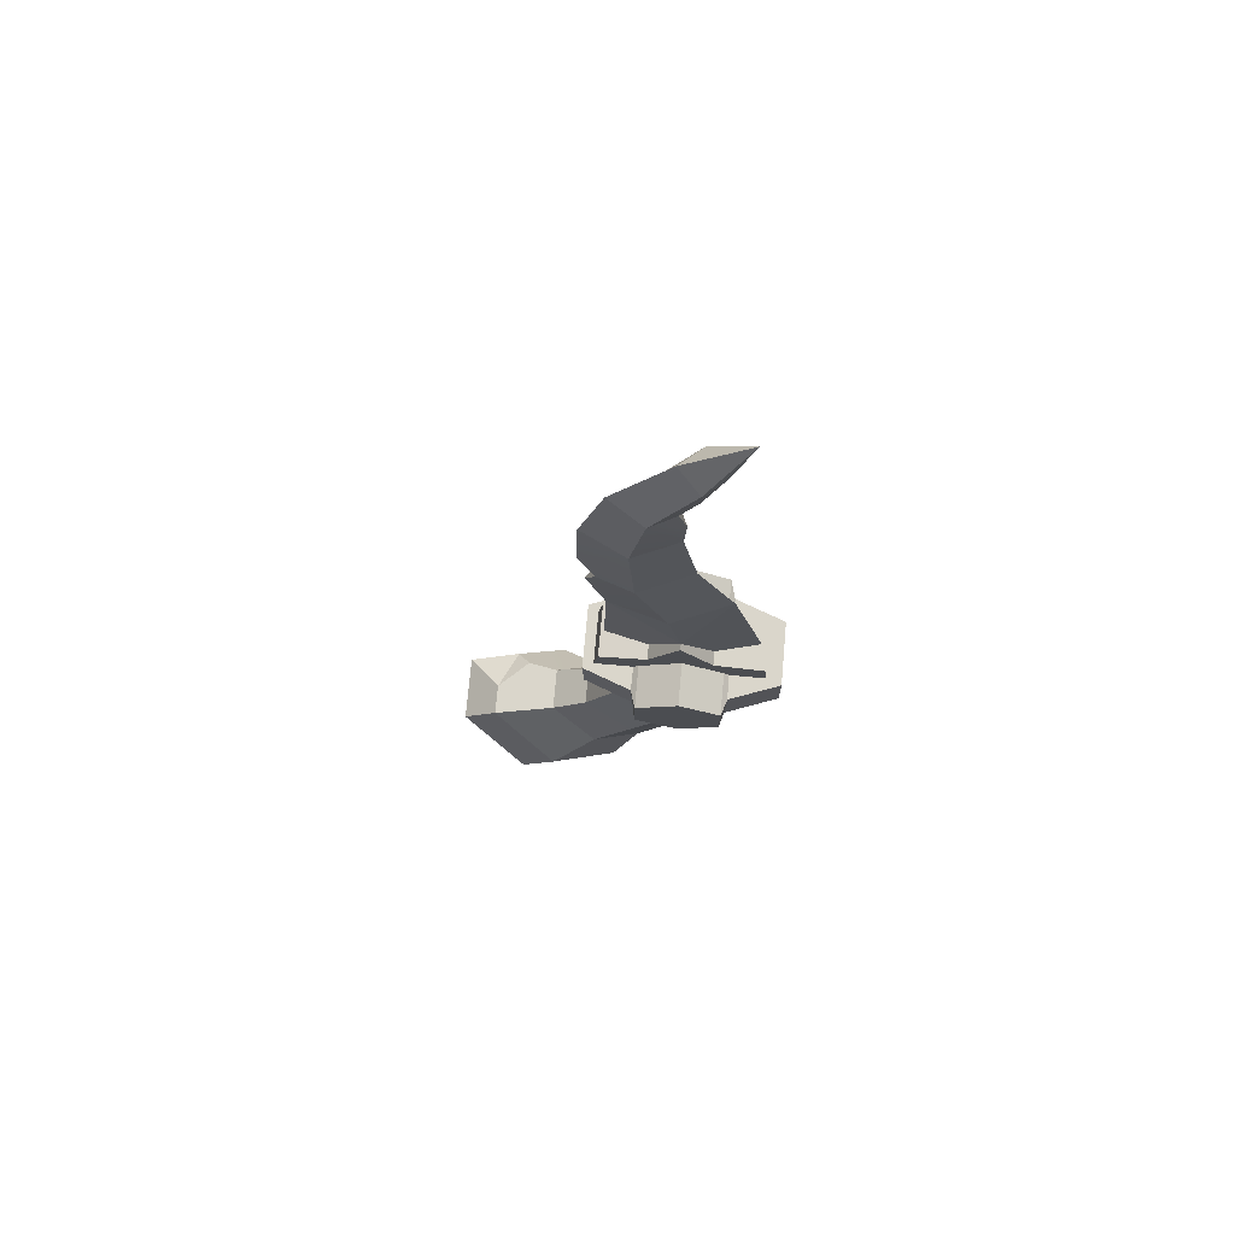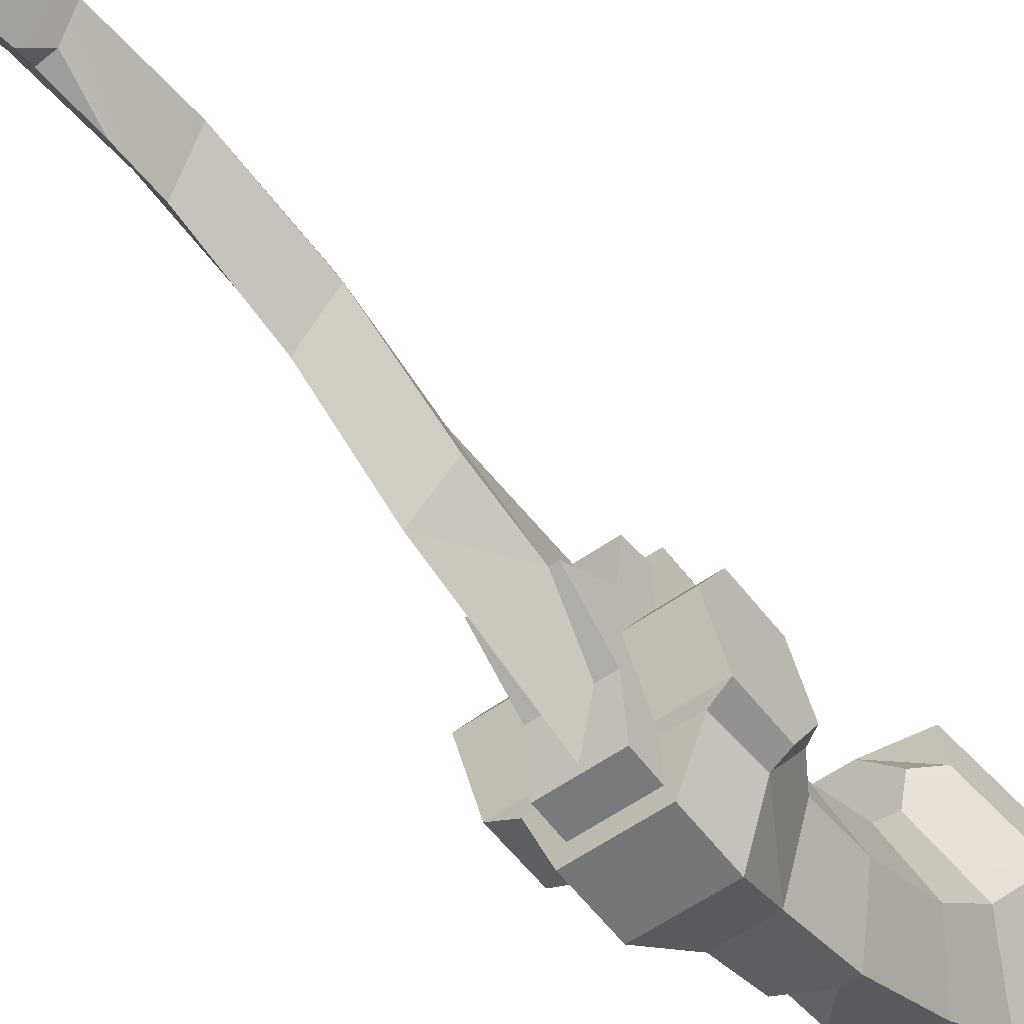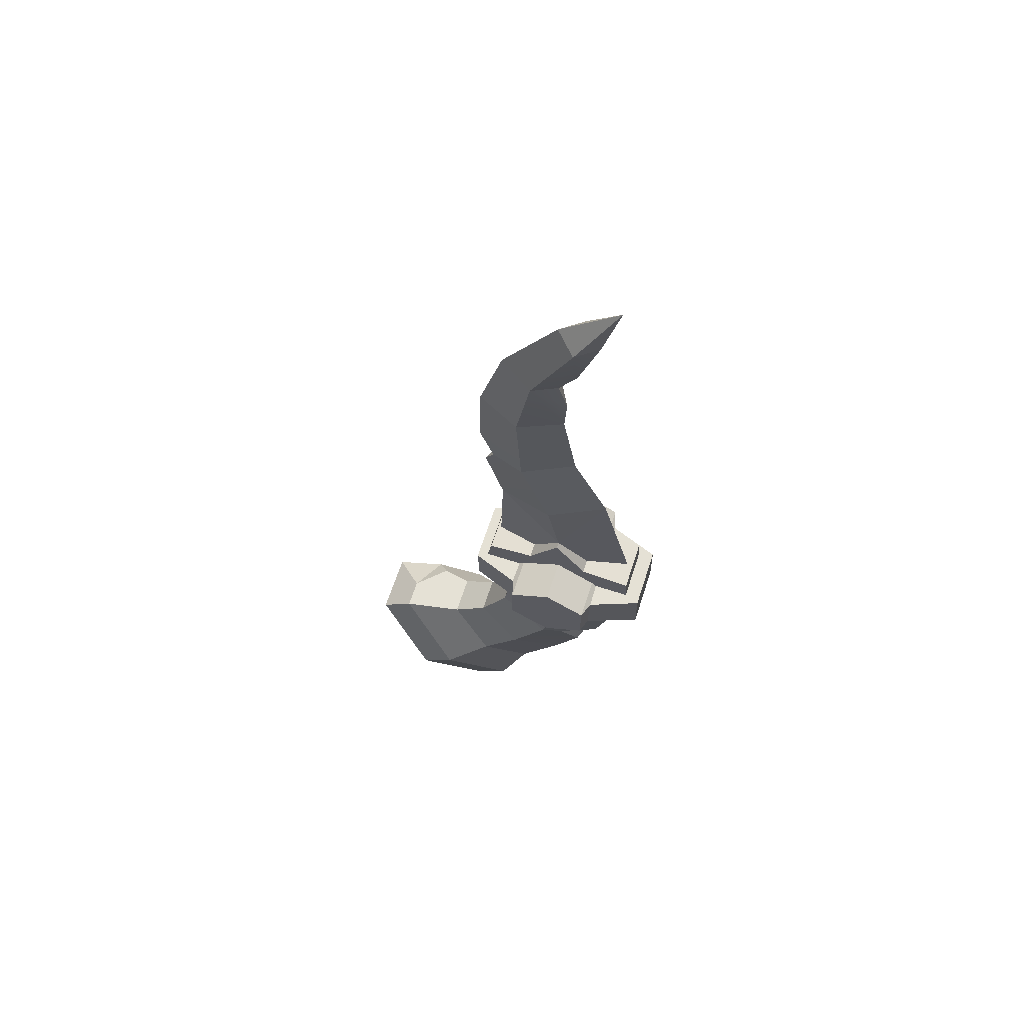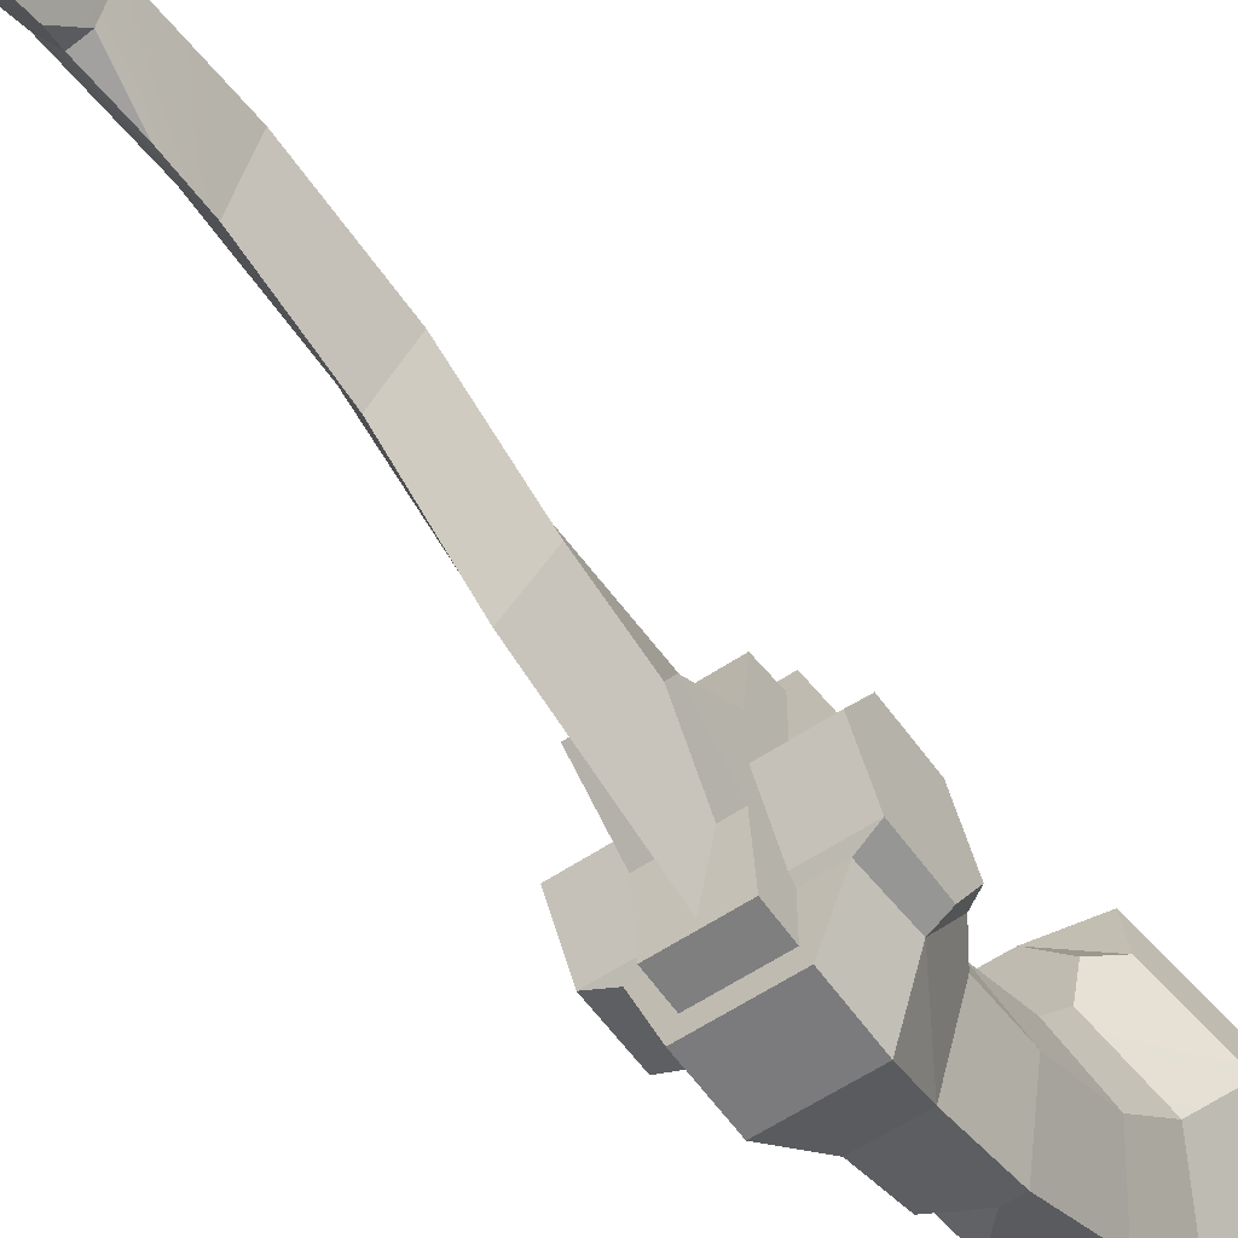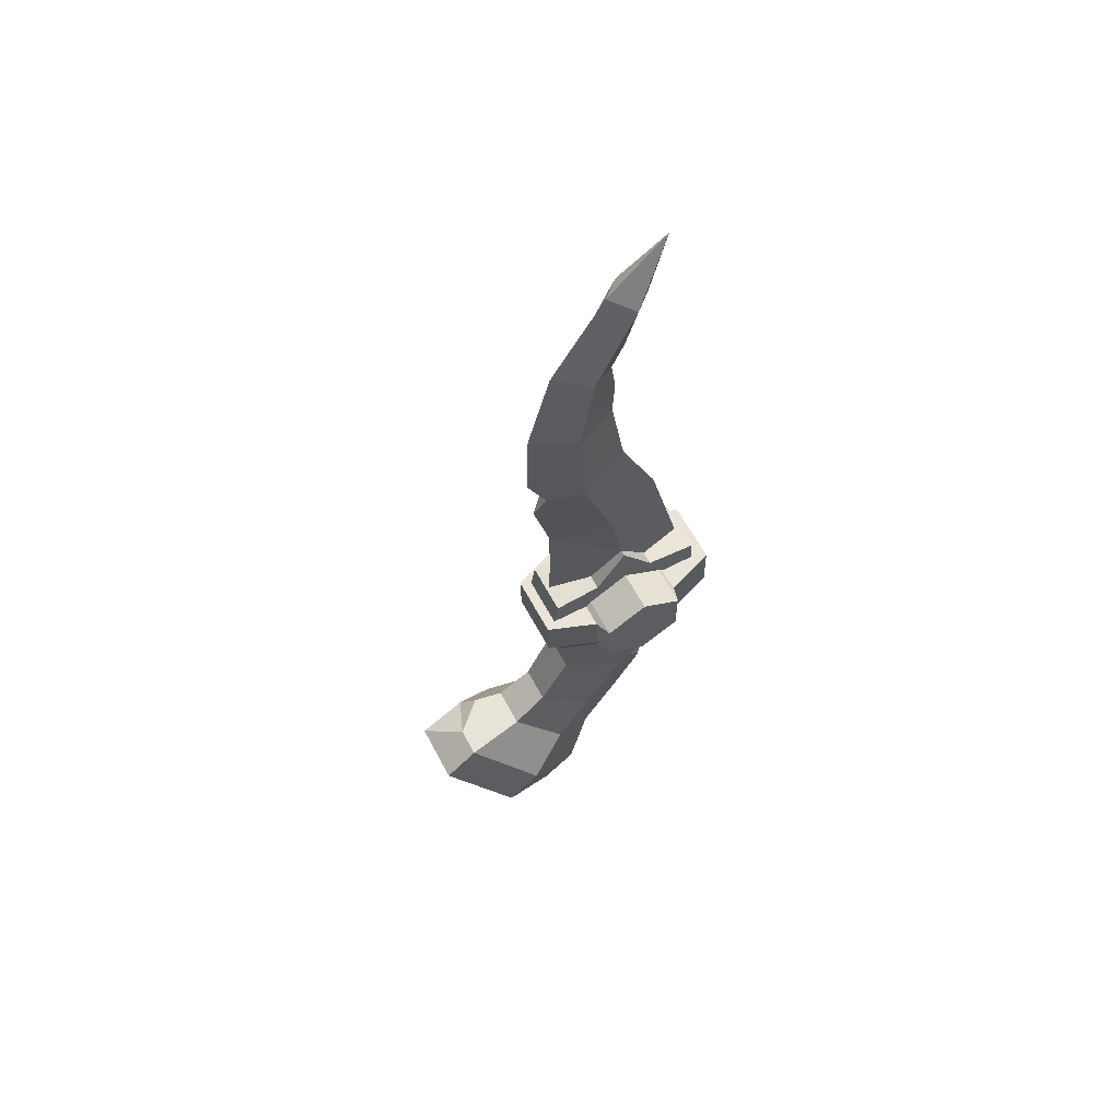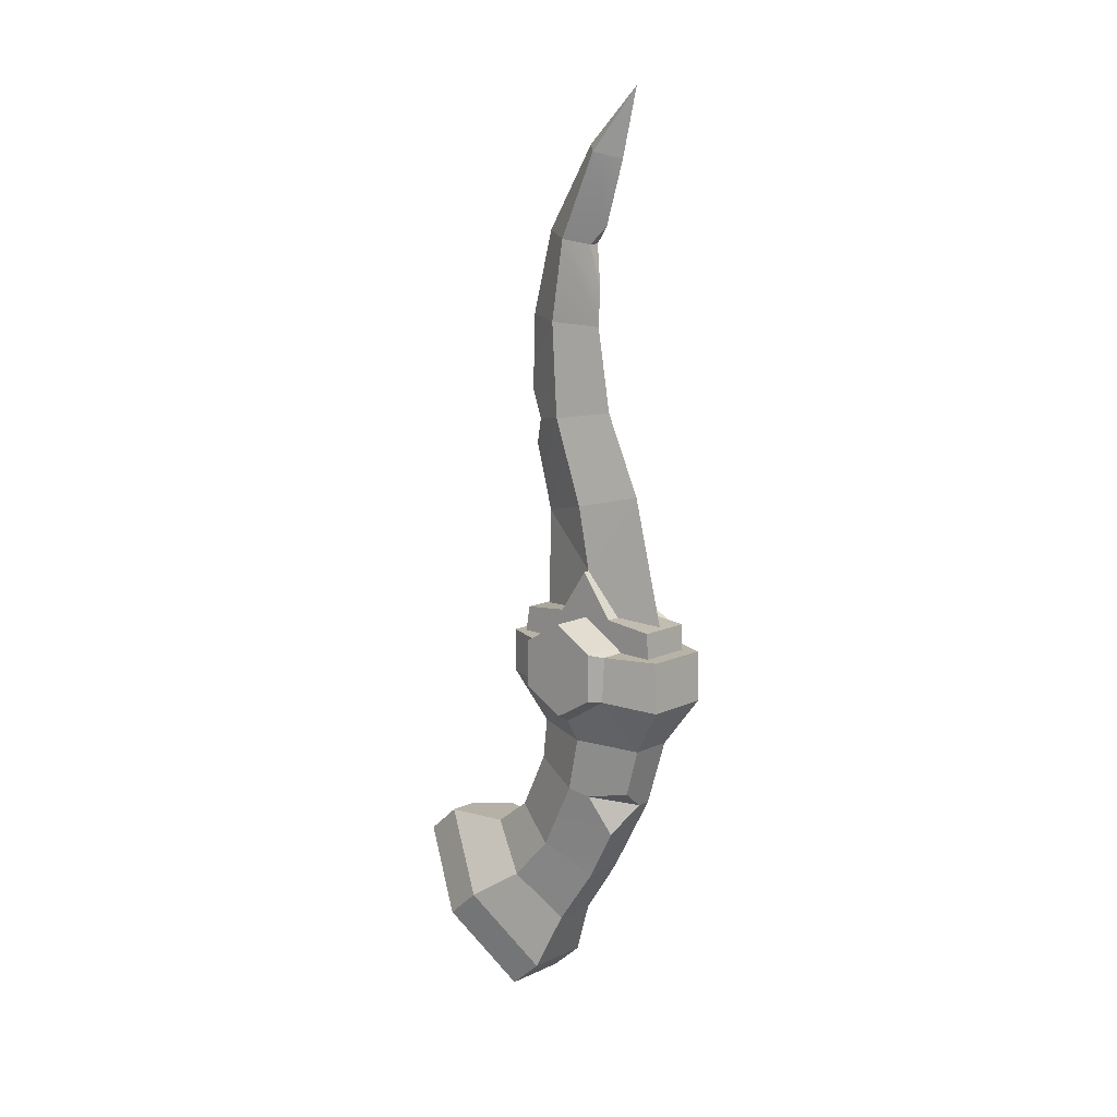
<metadata>
{"format":"obj","ext":"obj","renderer":"f3d","projection":"perspective","resolution":1024,"background":"white","views":[{"elev":73.9,"azim":95.2,"up":"+Y"},{"elev":-55.9,"azim":-143.3,"up":"+Z"},{"elev":64.9,"azim":108.0,"up":"+Y"},{"elev":-57.7,"azim":-145.0,"up":"+Z"},{"elev":61.2,"azim":62.0,"up":"+Y"},{"elev":12.6,"azim":133.7,"up":"+Y"}]}
</metadata>
<code>
v -1.057 10.19 -3.119
v -1.057 11.97 -1.803
v -0.8111 11.97 -1.803
v -0.4962 10.19 -3.119
v 1.286 7.16 1.876
v 0.8389 5.194 0.5245
v 2.75 6.301 -1.961
v 2.75 7.234 -0.2568
v 2.038 7.17 -0.1193
v 2.2 5.989 -1.961
v -2.007 8.95 -0.03391
v -1.286 8.95 1.921
v -1.057 8.95 -0.05727
v 2.75 8.193 -1.917
v 2.75 9.152 -3.578
v 2.75 10.11 -1.917
v 1.057 9.152 -3.578
v 1.057 10.11 -1.917
v -0 15.1 -3.628
v 2.75 9.152 -0.2568
v -0 10.01 1.177
v -1.286 7.16 1.876
v 1.286 8.95 1.921
v -0.4517 10.19 -0.5842
v 1.057 9.152 -0.2568
v 2.007 8.95 -0.03391
v 0.4517 10.19 -0.5842
v 1.057 8.95 1.494
v 1.057 9.994 1.316
v -1.057 9.994 1.316
v -1.057 8.95 1.494
v 1.057 8.95 -0.05727
v -0.8114 14.54 -1.273
v -0 18.33 -2.131
v 0.8114 14.54 -1.273
v -0 13.98 1.083
v -0.8114 11.97 -1.802
v -1.057 10.19 -0.5842
v -0.8114 18.01 -0.008899
v 0.8114 18.01 -0.008899
v 0.8114 11.97 -1.802
v 0.8111 11.97 -1.803
v 1.057 11.97 -1.803
v 1.057 10.19 -3.119
v 0.4962 10.19 -3.119
v -0 21.72 -1.547
v -0.8114 21.87 0.2244
v -0 22.02 1.996
v 0.8114 21.87 0.2244
v -0.8114 25.16 -0.3206
v 1.057 10.19 -0.5842
v 0.8114 25.16 -0.3206
v -0 25.45 1.062
v -0.8114 28.53 -1.935
v -0 28.26 -2.772
v 0.8114 28.53 -1.935
v -0 28.8 -1.098
v 1.057 8.95 -5.224
v 1.057 9.994 -5.173
v 1.057 8.95 -3.778
v -0 31 -3.455
v 2.75 7.234 -3.578
v -0 10.02 -4.923
v -0.8389 5.194 0.5245
v 1.286 8.95 -5.846
v 2.037 8.95 -3.801
v -1.057 10.11 -1.917
v -2.75 10.11 -1.917
v -2.75 9.152 -0.2568
v -1.057 9.152 -0.2568
v -2.75 8.193 -1.917
v 0.7965 3.494 0.7623
v 1.588 2.833 -1.48
v 1.678 5.053 -2.005
v 1.286 -0.01681 5.829
v 2.572 -2.942 3.276
v 0.8389 0.006949 3.367
v -2.75 7.234 -0.2568
v -1.286 -1.213 7.2
v 1.286 -1.213 7.2
v -0 -4.139 4.646
v -2.038 7.17 -0.1193
v -2.75 9.152 -3.578
v 2.572 -4.139 4.646
v 0.7424 1.098 1.954
v 1.485 2e-06 -2.1e-05
v 1.678 -1.733 1.525
v -2.75 6.301 -1.961
v 0.8389 4.913 -4.534
v 1.286 6.894 -5.886
v -0.7965 3.494 0.7623
v -1.588 2.833 -1.48
v -1.057 9.152 -3.578
v 2.121 7.111 -3.771
v -2.037 8.95 -3.801
v -1.286 8.95 -5.846
v -2.75 7.234 -3.578
v -1.678 5.053 -2.005
v -0.8389 0.006949 3.367
v -2.572 -2.942 3.276
v -1.057 8.95 -5.224
v -1.057 9.994 -5.173
v -0.7424 1.098 1.954
v -1.485 2e-06 -2.1e-05
v -2.572 -4.139 4.646
v -1.678 -1.733 1.525
v 0.7424 -1.098 -1.954
v -0.8389 4.913 -4.534
v -1.286 6.894 -5.886
v 1.286 -5.868 0.7221
v 0.8389 -3.473 -0.316
v 1.286 -7.064 2.093
v -0.7926 2.176 -3.713
v -1.057 8.95 -3.778
v -0.7424 -1.098 -1.954
v -1.286 -7.064 2.093
v -0.8389 -3.473 -0.316
v -1.286 -5.868 0.7221
v -2.121 7.111 -3.771
v -2.254 5.989 -1.961
v -0 16.71 1.841
v -0.3114 17.81 1.299
v -0 18.92 2.08
v 0.2745 17.8 1.395
v -0 25.67 -1.954
v -0.2828 24.97 -1.221
v -0 23.27 -1.624
v 0.235 24.95 -1.302
v 0.8058 2.96 -3.948
v 1.298 2.594 -2.293
v 0.7743 0.9842 -3.073
v -0.2351 2.176 -3.713
v -1.061 -0.004865 4.592
v -1.64 -0.8221 5.126
v 0.09304 -0.01681 5.829
f 3 4 1 2
f 5 6 9
f 9 6 74 10
f 10 74 89 94
f 7 8 9 10
f 13 11 12 31
f 8 7 14
f 15 16 14
f 16 15 17 18
f 3 19 63 4
f 37 33 19 3
f 20 8 14
f 16 20 14
f 9 26 23 5
f 24 21 36 37
f 21 27 41 36
f 19 42 45 63
f 19 35 41 42
f 22 5 23 12
f 20 16 18 25
f 28 29 30 31
f 23 26 32 28
f 34 19 33 39
f 35 19 34 40
f 36 33 37
f 3 2 37
f 38 24 37 2
f 33 36 39
f 122 39 36 121
f 36 41 35
f 35 40 36
f 36 40 124 121
f 44 45 42 43
f 46 34 39 47
f 31 12 23 28
f 40 34 46 49
f 9 8 20 26
f 26 20 25 32
f 48 47 123
f 47 39 122 123
f 48 123 49
f 124 40 49 123
f 47 50 46
f 127 46 50 126
f 49 46 52
f 52 46 127 128
f 42 41 43
f 41 27 51 43
f 47 48 53 50
f 126 50 54 125
f 125 54 55
f 53 48 49 52
f 56 52 128 125
f 125 55 56
f 57 54 50 53
f 44 43 51 18
f 51 29 25
f 29 28 32 25
f 25 18 51
f 44 18 17 59
f 60 58 59 17
f 61 55 54
f 57 53 52 56
f 61 56 55
f 61 54 57
f 61 57 56
f 24 38 30 21
f 30 29 21
f 21 29 51 27
f 62 15 14
f 7 62 14
f 12 11 82 22
f 64 6 5 22
f 65 66 94 90
f 67 68 69 70
f 69 68 71
f 6 72 73 74
f 77 75 76 87
f 78 69 71
f 79 135 134
f 80 79 81
f 60 66 65 58
f 68 83 71
f 84 80 81
f 72 85 86 73
f 85 77 87 86
f 88 78 71
f 80 84 76 75
f 22 82 64
f 82 120 98 64
f 90 94 89
f 92 91 64 98
f 91 72 6 64
f 93 83 68 67
f 119 95 96 109
f 83 97 71
f 129 130 132
f 97 88 71
f 134 135 133
f 7 10 94 62
f 15 62 94 66
f 17 15 66 60
f 101 102 59 58
f 104 103 91 92
f 79 105 81
f 106 99 103 104
f 132 130 131
f 103 85 72 91
f 109 108 119
f 120 119 108 98
f 87 76 110 111
f 86 87 111 107
f 112 84 81
f 113 92 98 108
f 99 77 85 103
f 96 95 114 101
f 13 70 69 11
f 11 69 78 82
f 115 104 92 113
f 90 109 96 65
f 105 116 81
f 117 106 104 115
f 116 112 81
f 118 100 106 117
f 89 108 109 90
f 102 1 4 63
f 102 63 59
f 44 59 63 45
f 84 112 110 76
f 58 65 96 101
f 82 78 88 120
f 111 117 115 107
f 116 105 100 118
f 110 118 117 111
f 112 116 118 110
f 88 97 119 120
f 119 97 83 95
f 95 83 93 114
f 38 2 1 67
f 93 67 1 102
f 102 101 114 93
f 38 67 70 30
f 13 31 30 70
f 122 121 124
f 123 122 124
f 128 126 125
f 127 126 128
f 129 89 74 130
f 74 73 130
f 107 131 86
f 86 131 130 73
f 113 132 115
f 115 132 131 107
f 113 108 89 132
f 129 132 89
f 106 100 99
f 133 99 100 134
f 105 79 134 100
f 79 80 75 135
f 135 75 77 133
f 133 77 99

</code>
